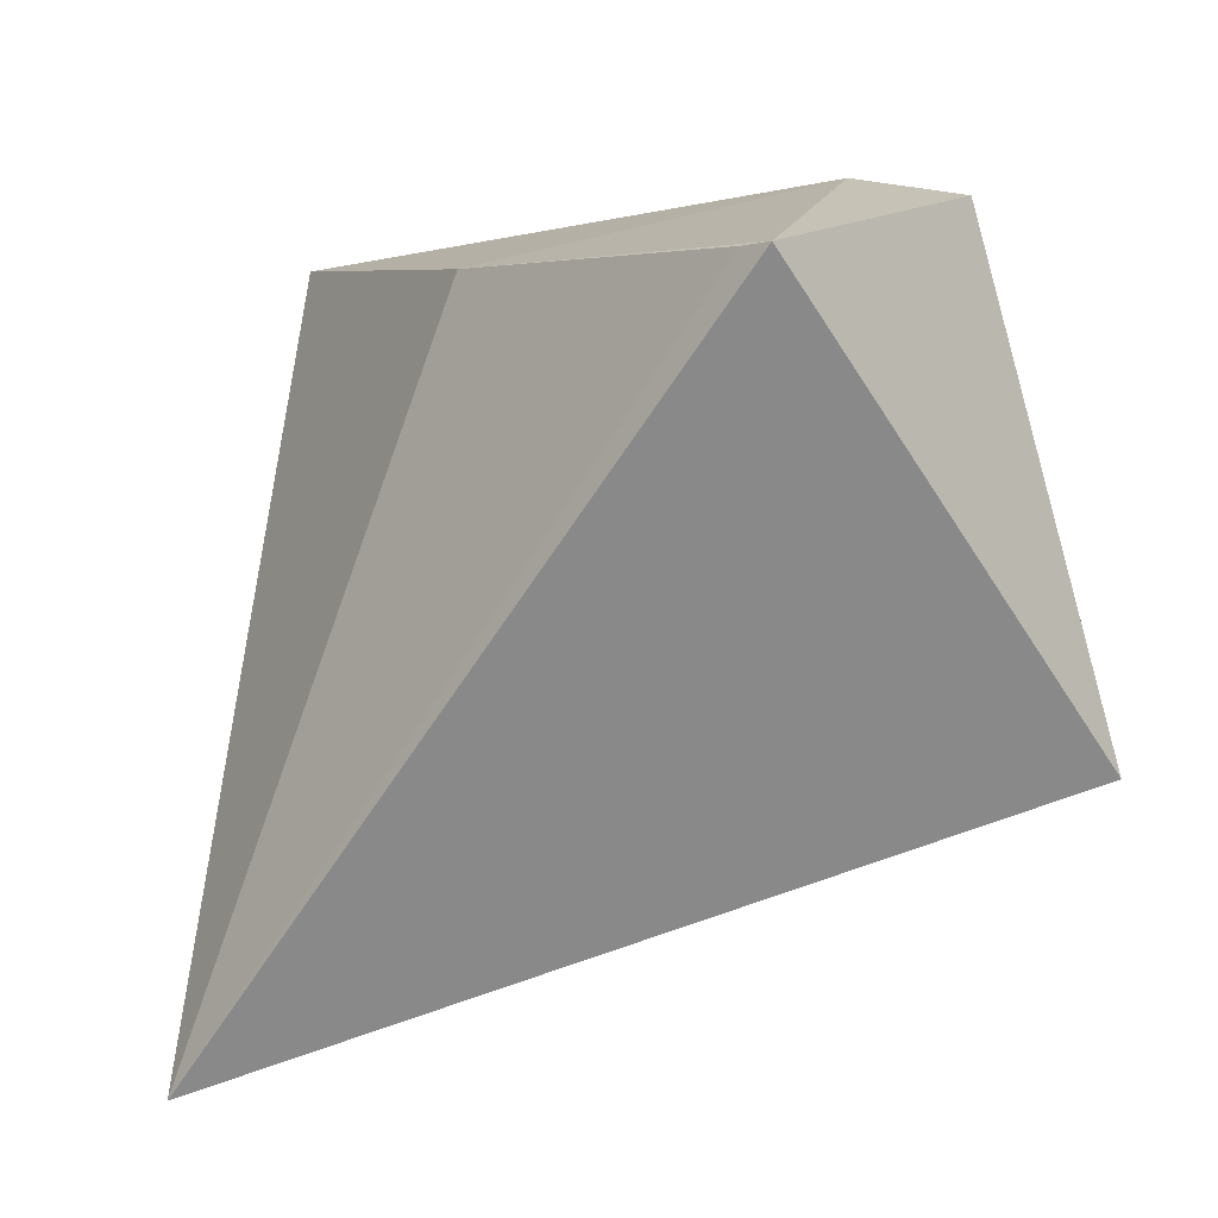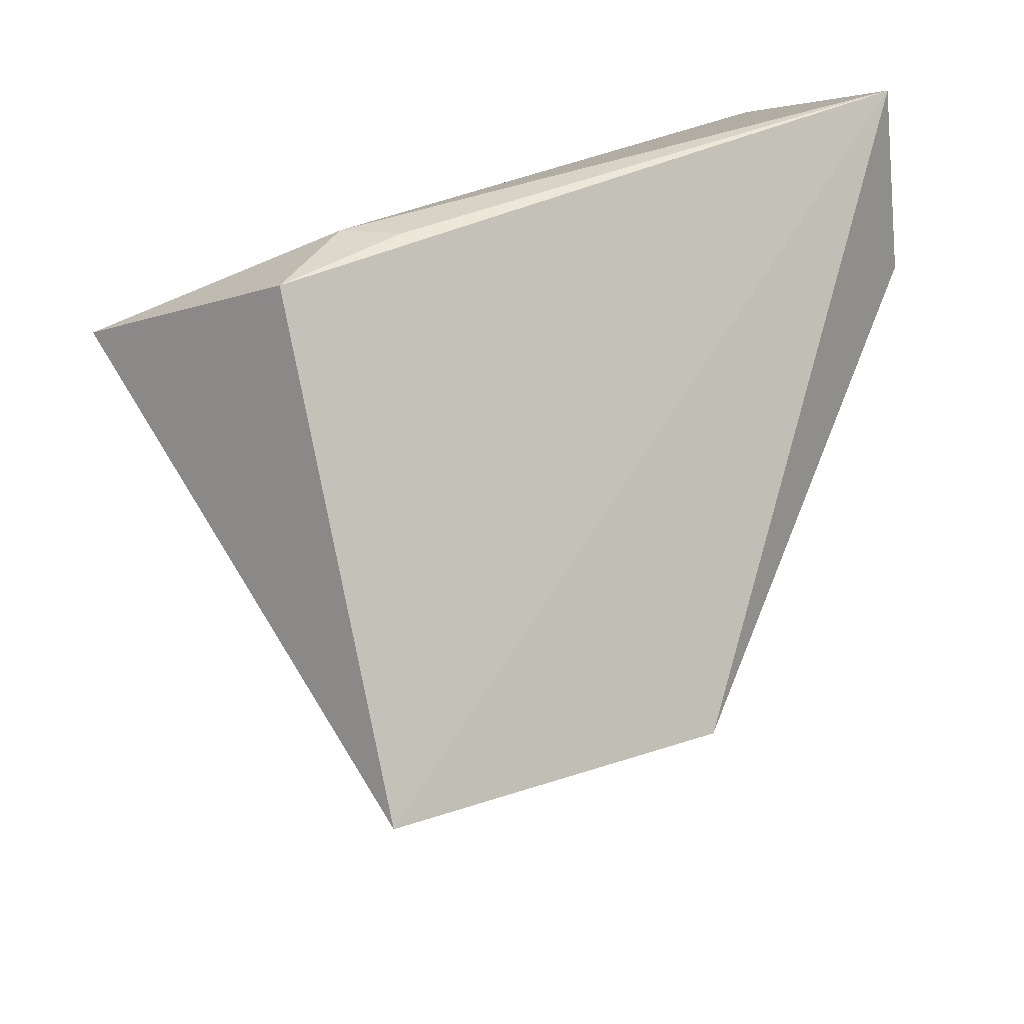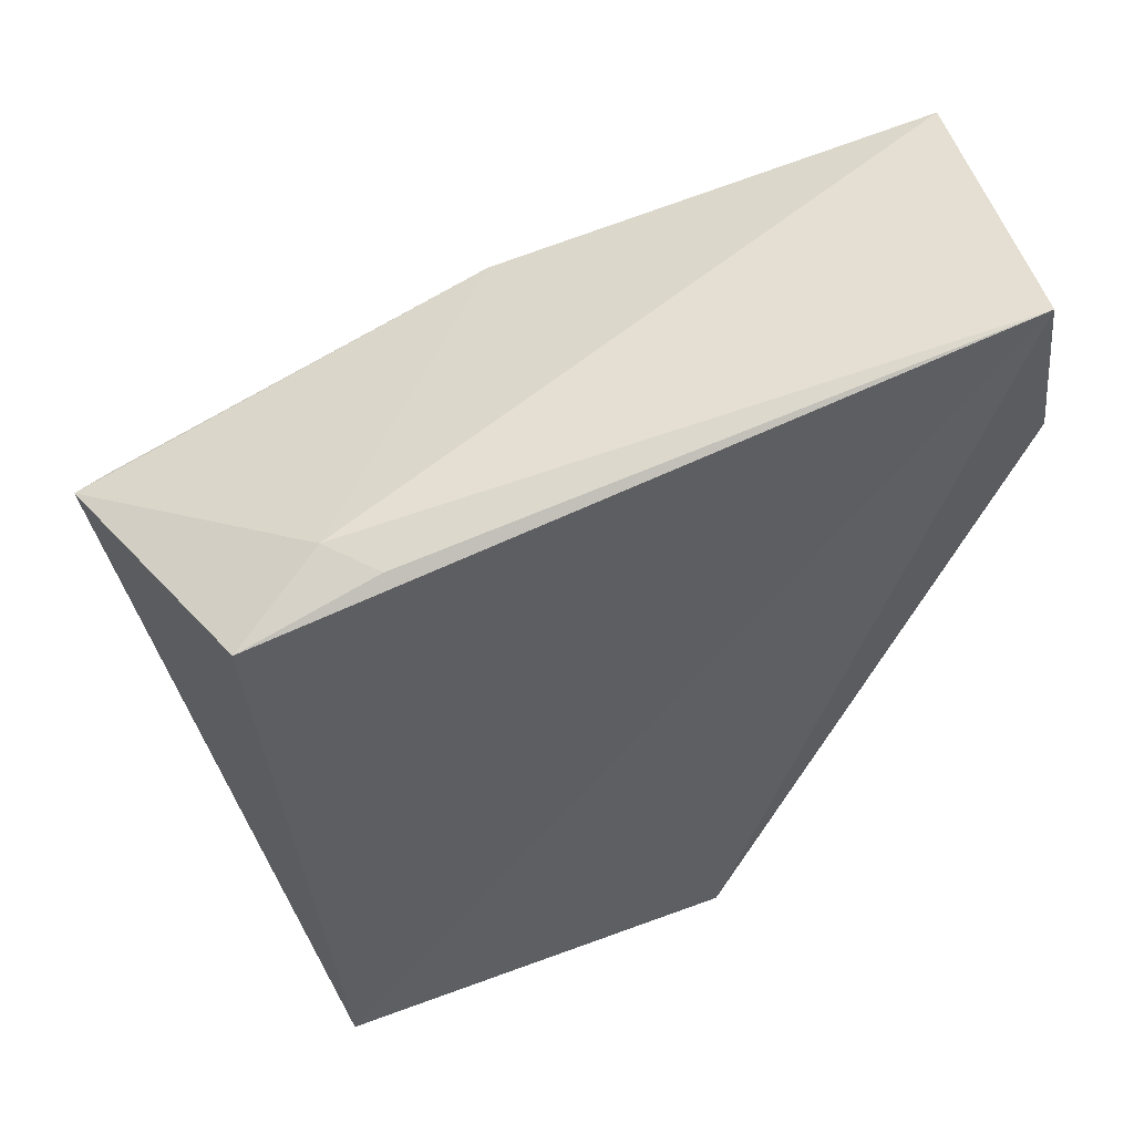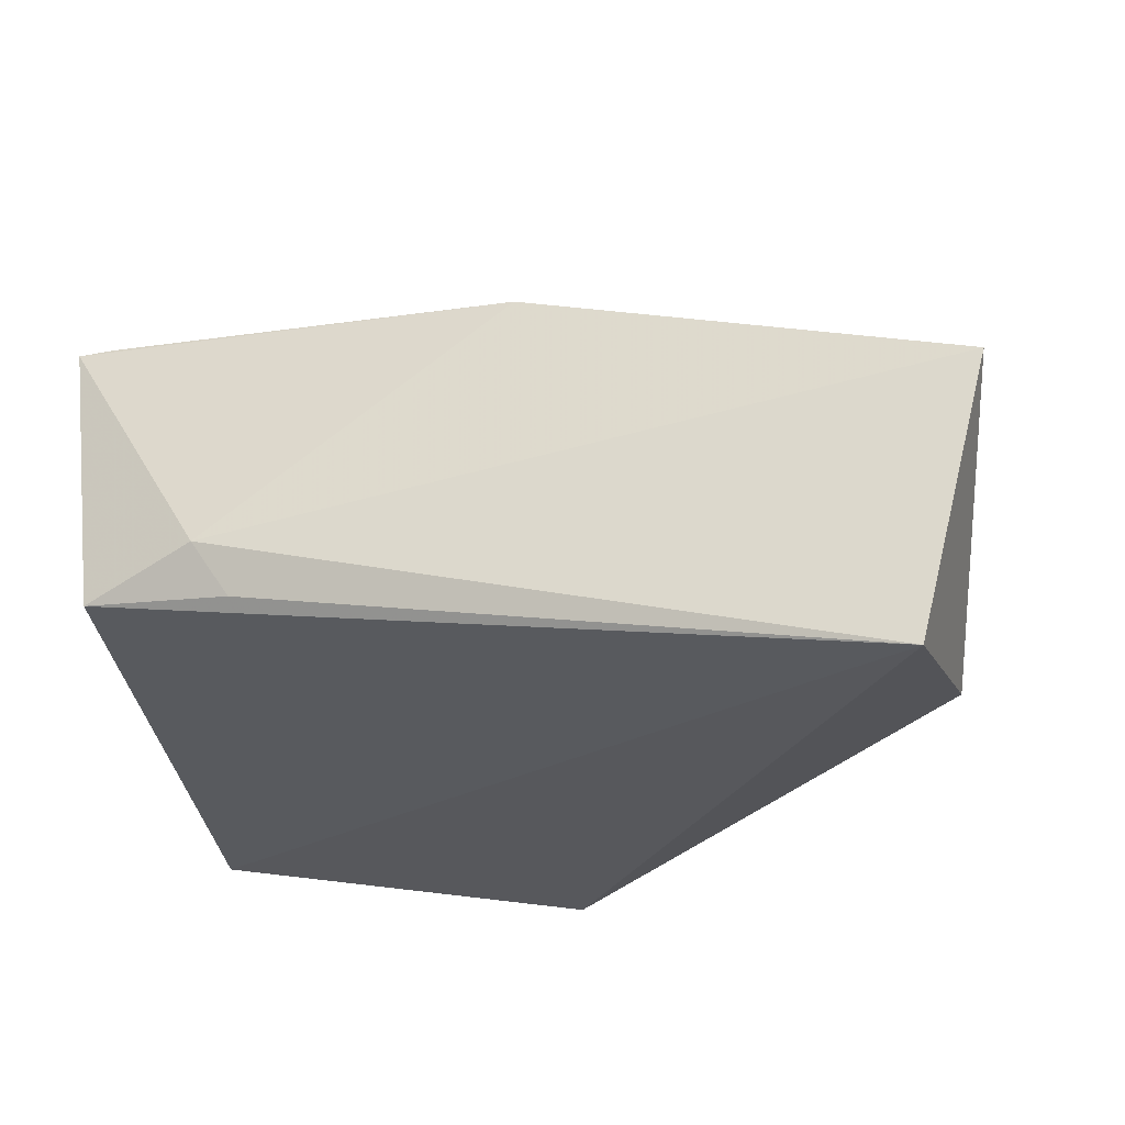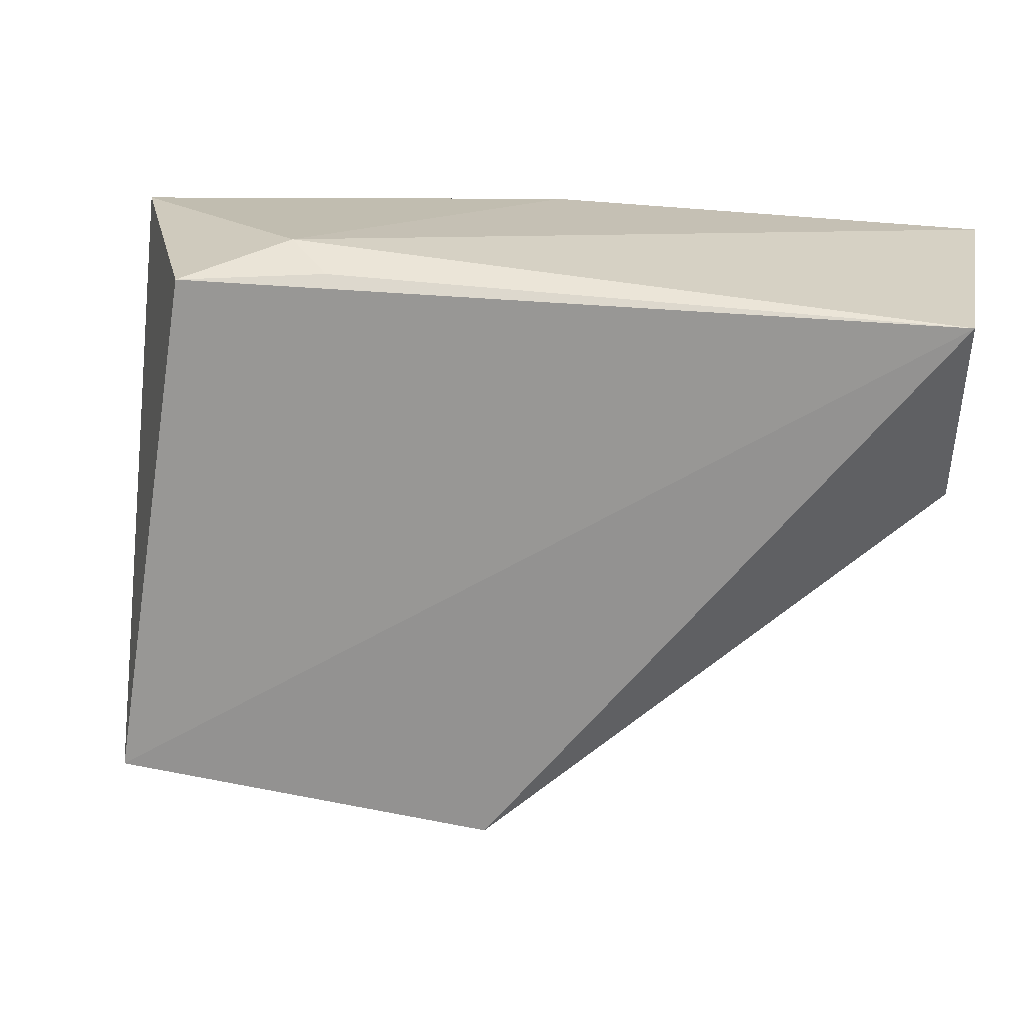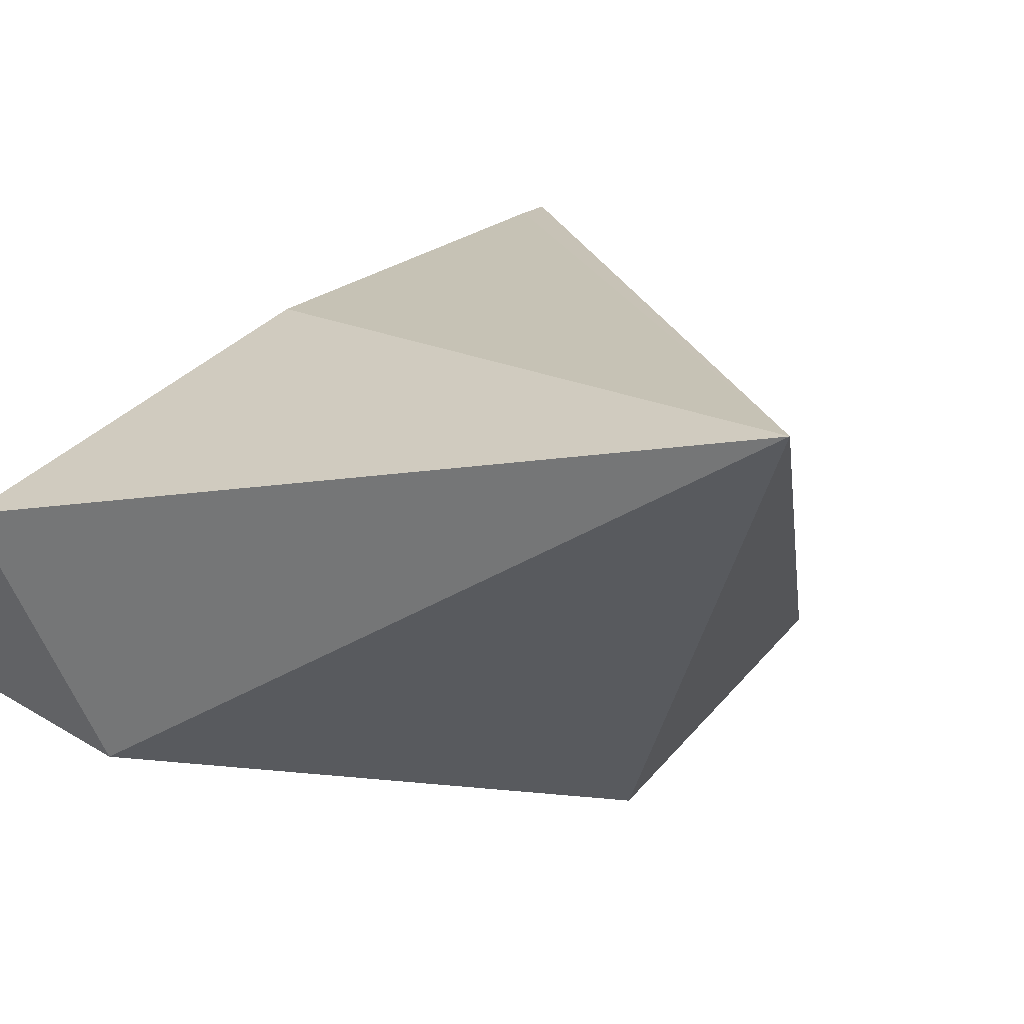
<metadata>
{"format":"obj","ext":"obj","renderer":"f3d","projection":"perspective","resolution":1024,"background":"white","views":[{"elev":-6.6,"azim":-127.1,"up":"+Z"},{"elev":18.4,"azim":-40.3,"up":"+Z"},{"elev":60.8,"azim":-28.0,"up":"+Z"},{"elev":-14.2,"azim":9.5,"up":"+Y"},{"elev":-49.5,"azim":-8.6,"up":"+Y"},{"elev":29.3,"azim":124.2,"up":"+Y"}]}
</metadata>
<code>
v -0.04608 -0.02778 0.04398
v -0.04773 -0.03557 0.04579
v -0.047 -0.03561 0.04
v -0.05161 -0.02035 0.01947
v -0.07078 -0.02524 0.03971
v -0.0663 -0.03161 0.04319
v -0.05826 -0.02496 0.04137
v -0.06954 -0.03788 0.02778
v -0.06973 -0.02514 0.03979
v -0.05858 -0.03938 0.02808
v -0.06941 -0.03299 0.04231
v -0.06527 -0.0331 0.0432
f 1 2 3
f 1 3 4
f 6 2 1
f 7 1 4
f 7 6 1
f 7 5 6
f 8 5 4
f 9 7 4
f 9 4 5
f 9 5 7
f 10 3 2
f 10 2 8
f 10 8 4
f 10 4 3
f 11 8 2
f 11 6 5
f 11 5 8
f 12 11 2
f 12 2 6
f 12 6 11

</code>
